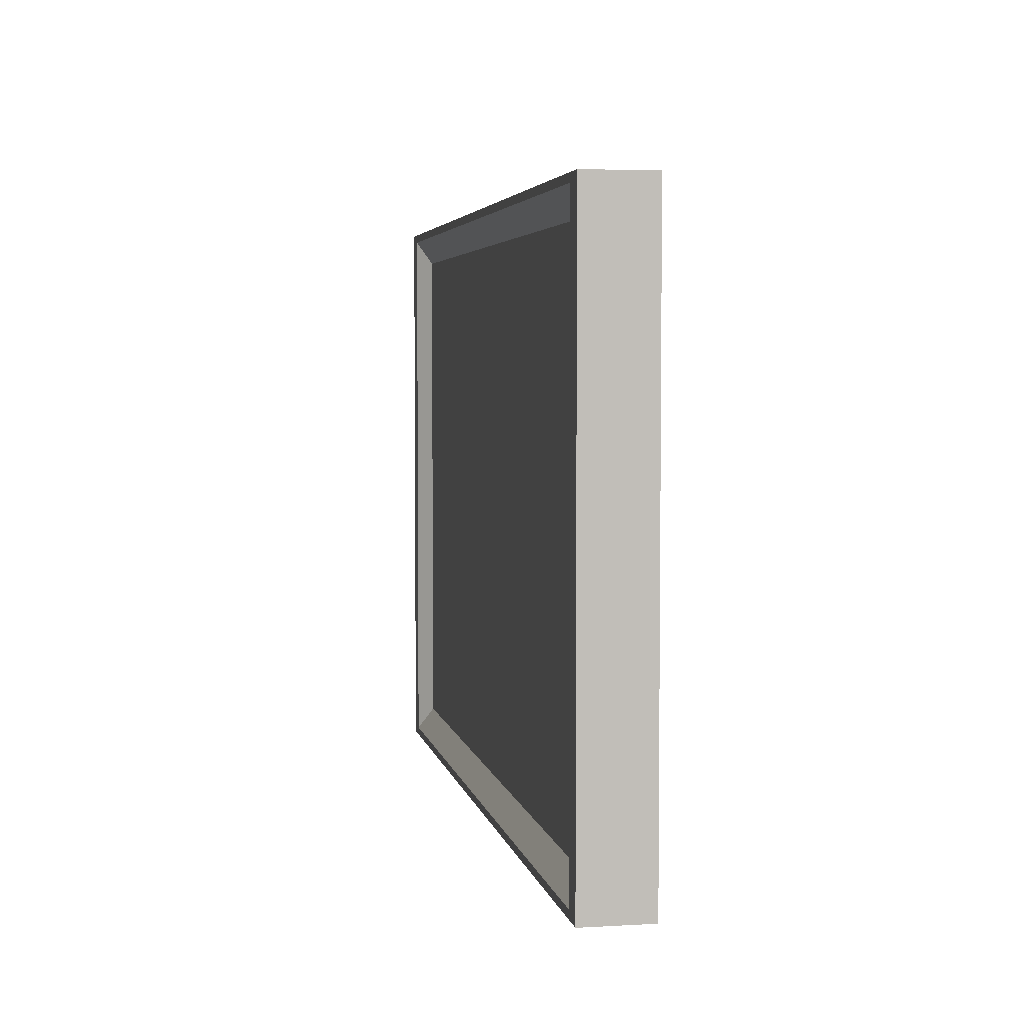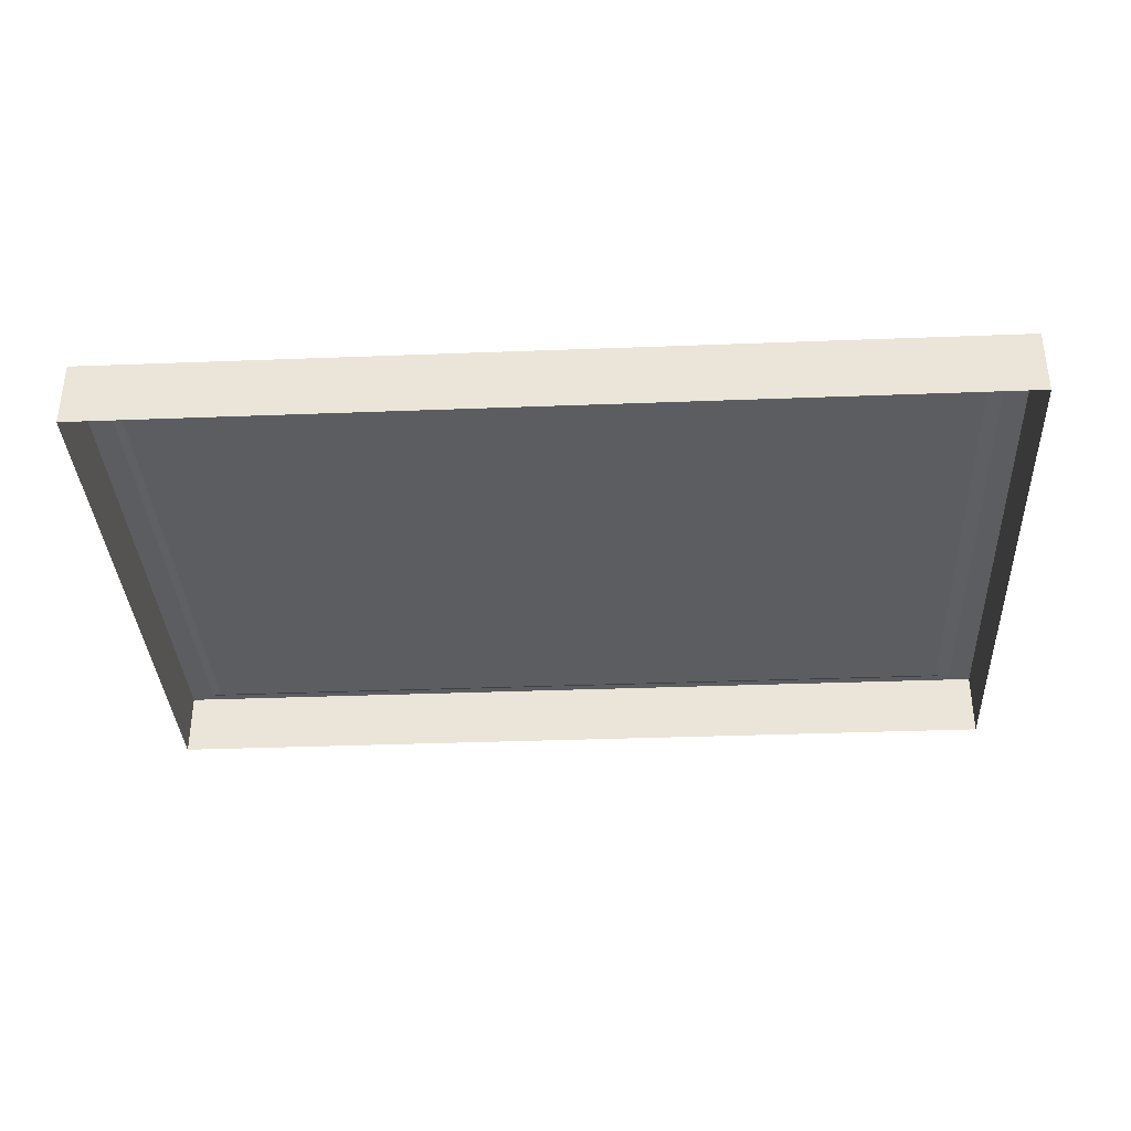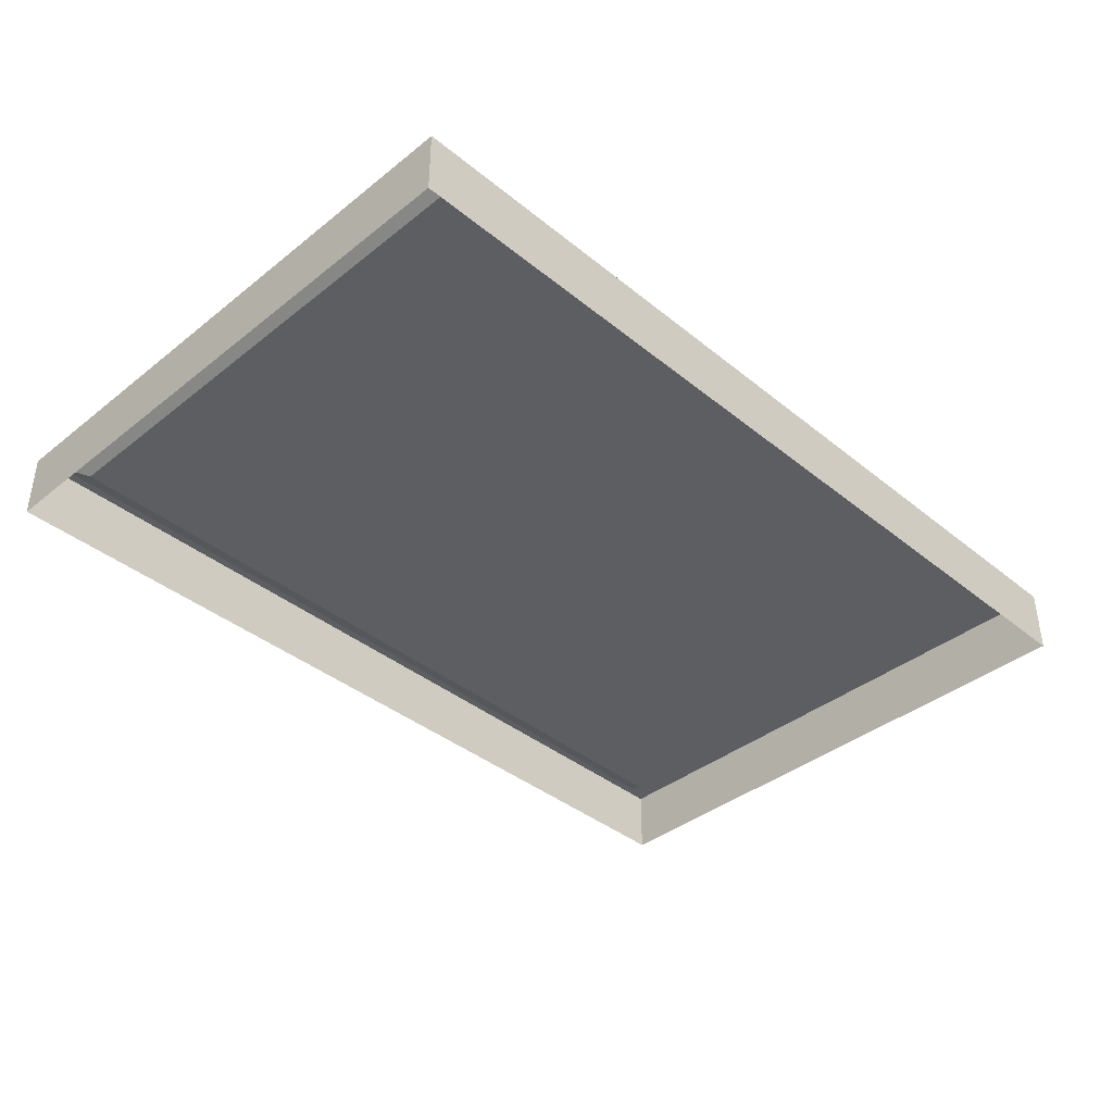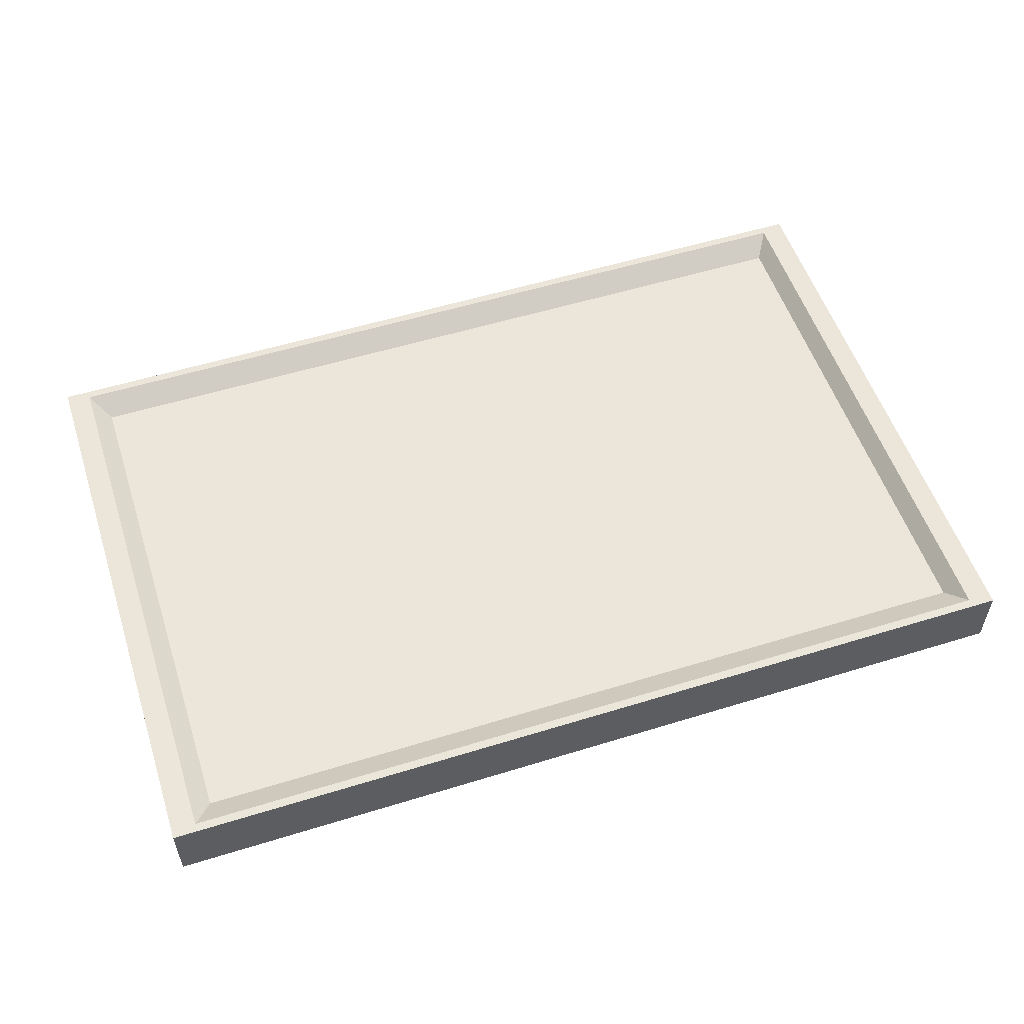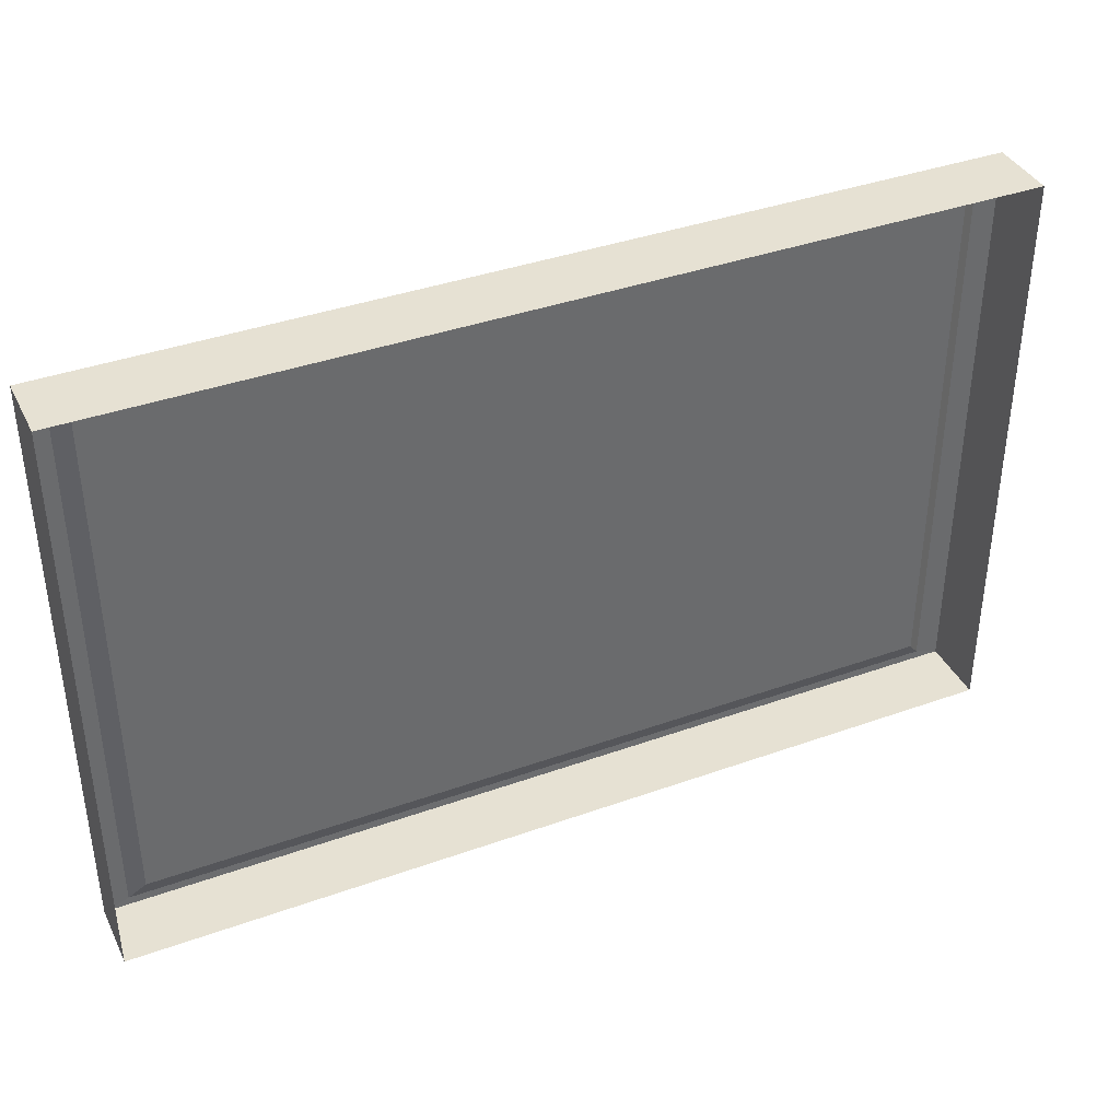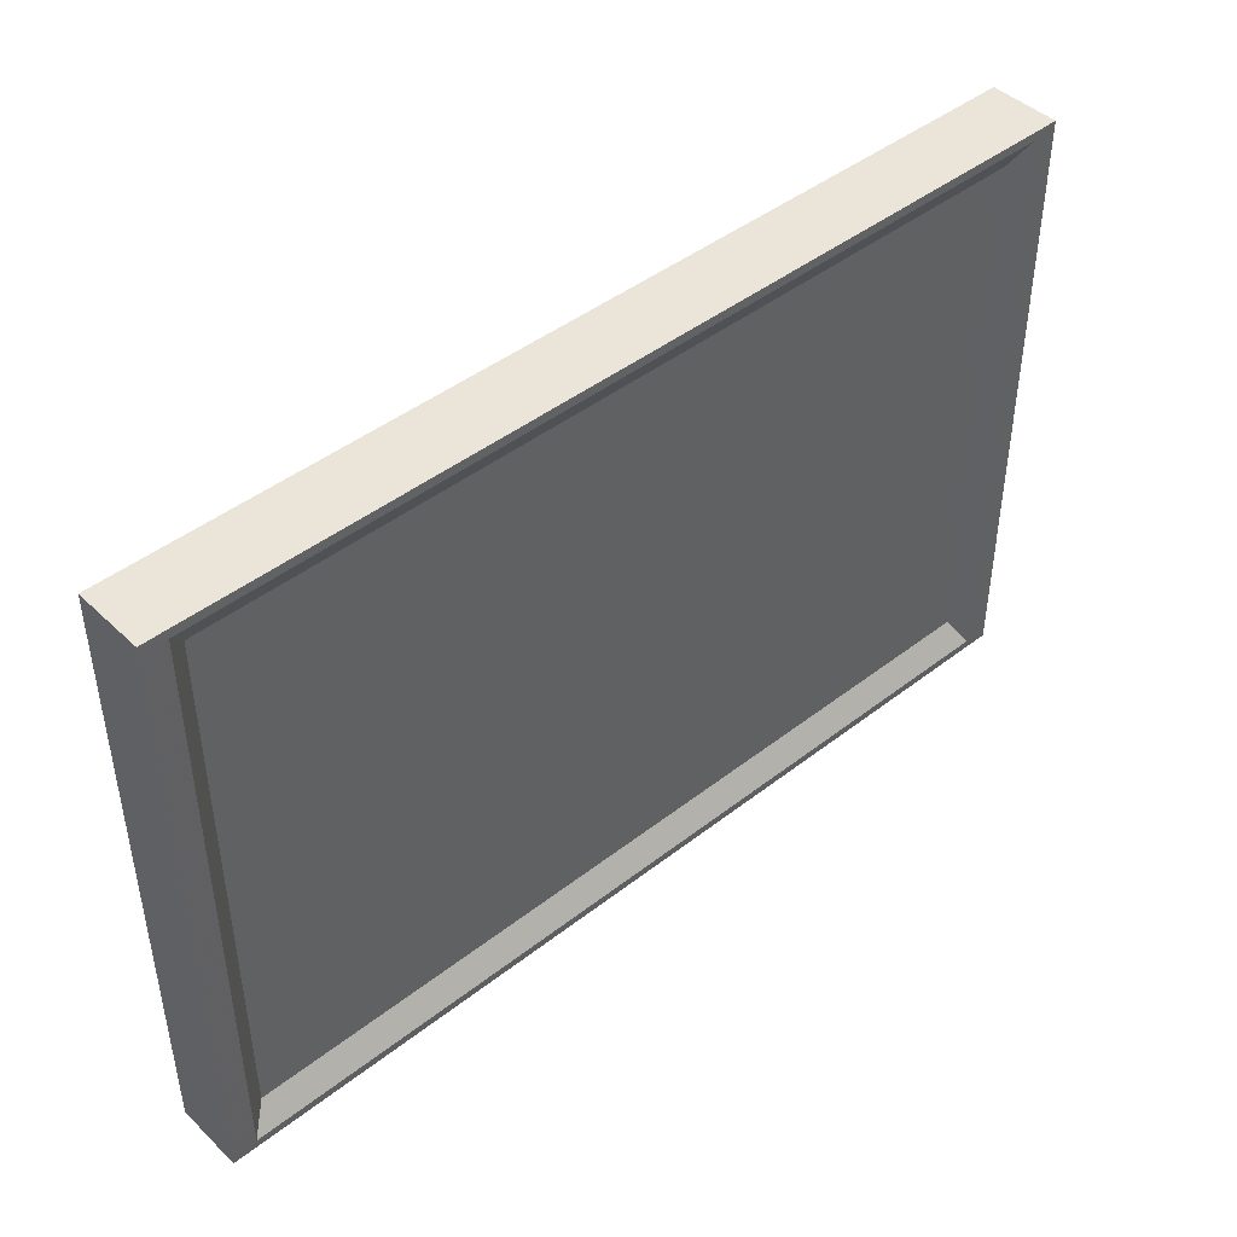
<metadata>
{"format":"obj","ext":"obj","renderer":"f3d","projection":"perspective","resolution":1024,"background":"white","views":[{"elev":4.1,"azim":-100.6,"up":"+Z"},{"elev":-35.5,"azim":2.9,"up":"+Y"},{"elev":-39.1,"azim":134.7,"up":"+Y"},{"elev":54.6,"azim":161.9,"up":"+Y"},{"elev":38.6,"azim":-24.3,"up":"+Z"},{"elev":44.5,"azim":137.8,"up":"+Z"}]}
</metadata>
<code>
v  -24.56 0.0844 16.12
v  24.56 0.0844 16.12
v  -24.56 0.0844 -16.12
v  24.56 0.0844 -16.12
v  -22.41 2.943 14.29
v  22.21 2.943 14.29
v  -22.41 2.943 -14.29
v  22.21 2.943 -14.29
v  24.56 3.748 16.12
v  23.24 3.752 15.67
v  -23.24 3.752 15.67
v  -24.56 3.748 16.12
v  24.56 3.748 -16.12
v  23.24 3.752 -15.67
v  -24.56 3.748 -16.12
v  -23.24 3.752 -15.67
v  8.203 0.0844 -16.12
v  -7.332 0.0844 -16.12
v  -7.332 0.0844 16.12
v  8.203 0.0844 16.12
v  -7.32 2.943 14.29
v  8.198 2.943 14.29
v  8.198 2.943 -14.29
v  -7.32 2.943 -14.29
v  8.201 3.752 15.67
v  -7.327 3.752 15.67
v  -7.332 3.748 16.12
v  8.203 3.748 16.12
v  -7.327 3.752 -15.67
v  8.201 3.752 -15.67
v  8.203 3.748 -16.12
v  -7.332 3.748 -16.12
v  -24.56 0.0844 0
v  24.56 0.0844 0
v  22.21 2.943 0
v  -22.41 2.943 0
v  23.24 3.752 0
v  24.56 3.748 0
v  -23.24 3.752 0
v  -24.56 3.748 0
g Box055
f 22 23 24 21
f 26 27 28 25
f 14 37 38 13
f 30 31 32 29
f 11 39 40 12
f 21 26 25 22
f 20 28 27 19
f 8 35 37 14
f 2 34 38 9
f 24 23 30 29
f 18 32 31 17
f 5 36 39 11
f 3 33 40 15
f 35 8 23 6
f 22 6 23
f 36 5 21 7
f 24 7 21
f 11 12 27 26
f 28 9 10 25
f 14 13 31 30
f 32 15 16 29
f 5 11 26 21
f 25 10 6 22
f 2 9 28 20
f 12 1 19 27
f 8 14 30 23
f 29 16 7 24
f 3 15 32 18
f 13 4 17 31
f 10 9 38 37
f 16 15 40 39
f 6 10 37 35
f 4 13 38 34
f 7 16 39 36
f 1 12 40 33

</code>
